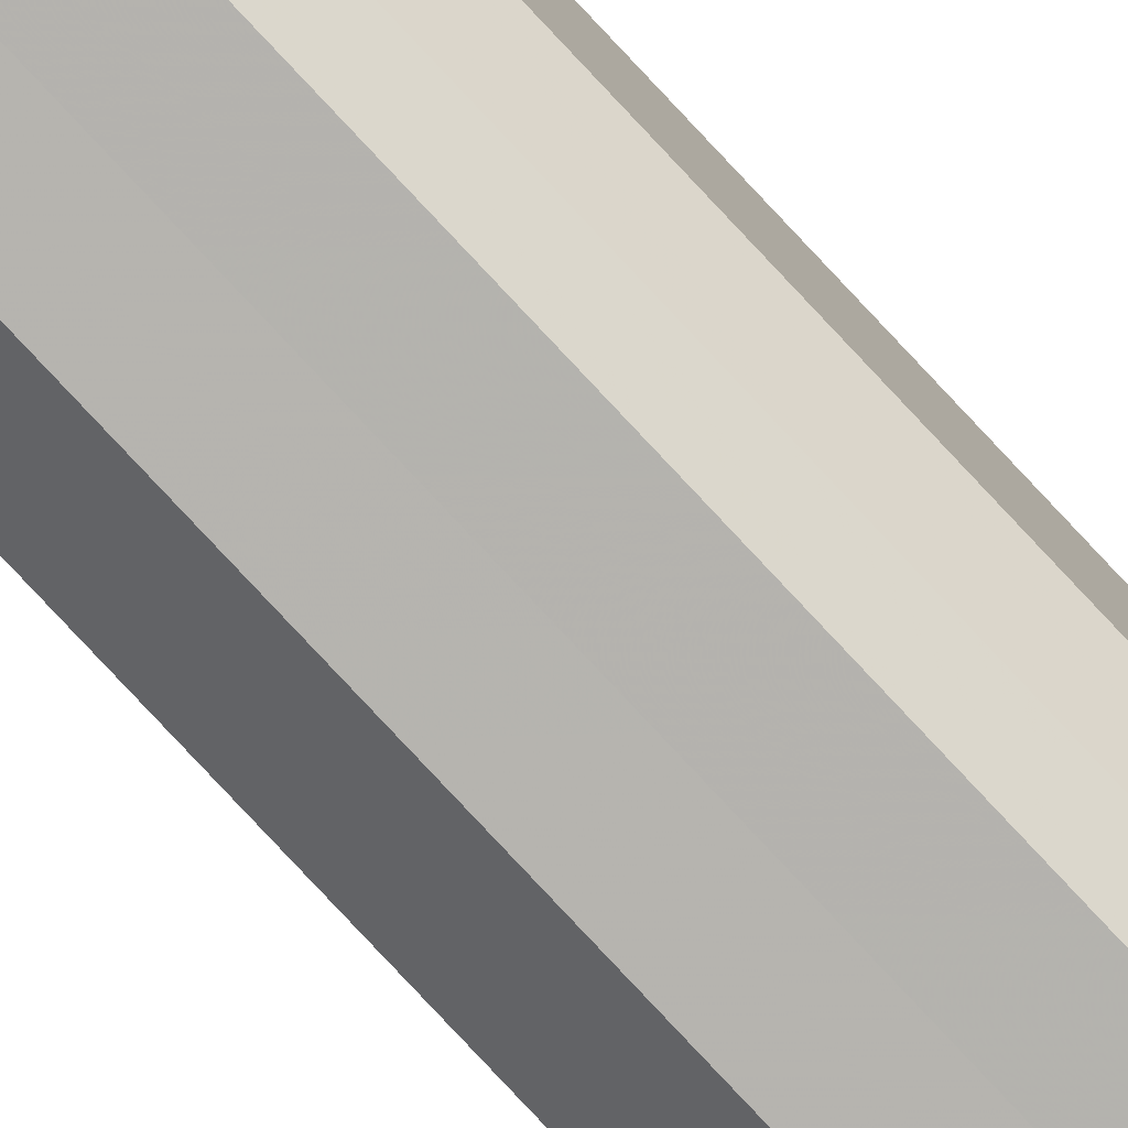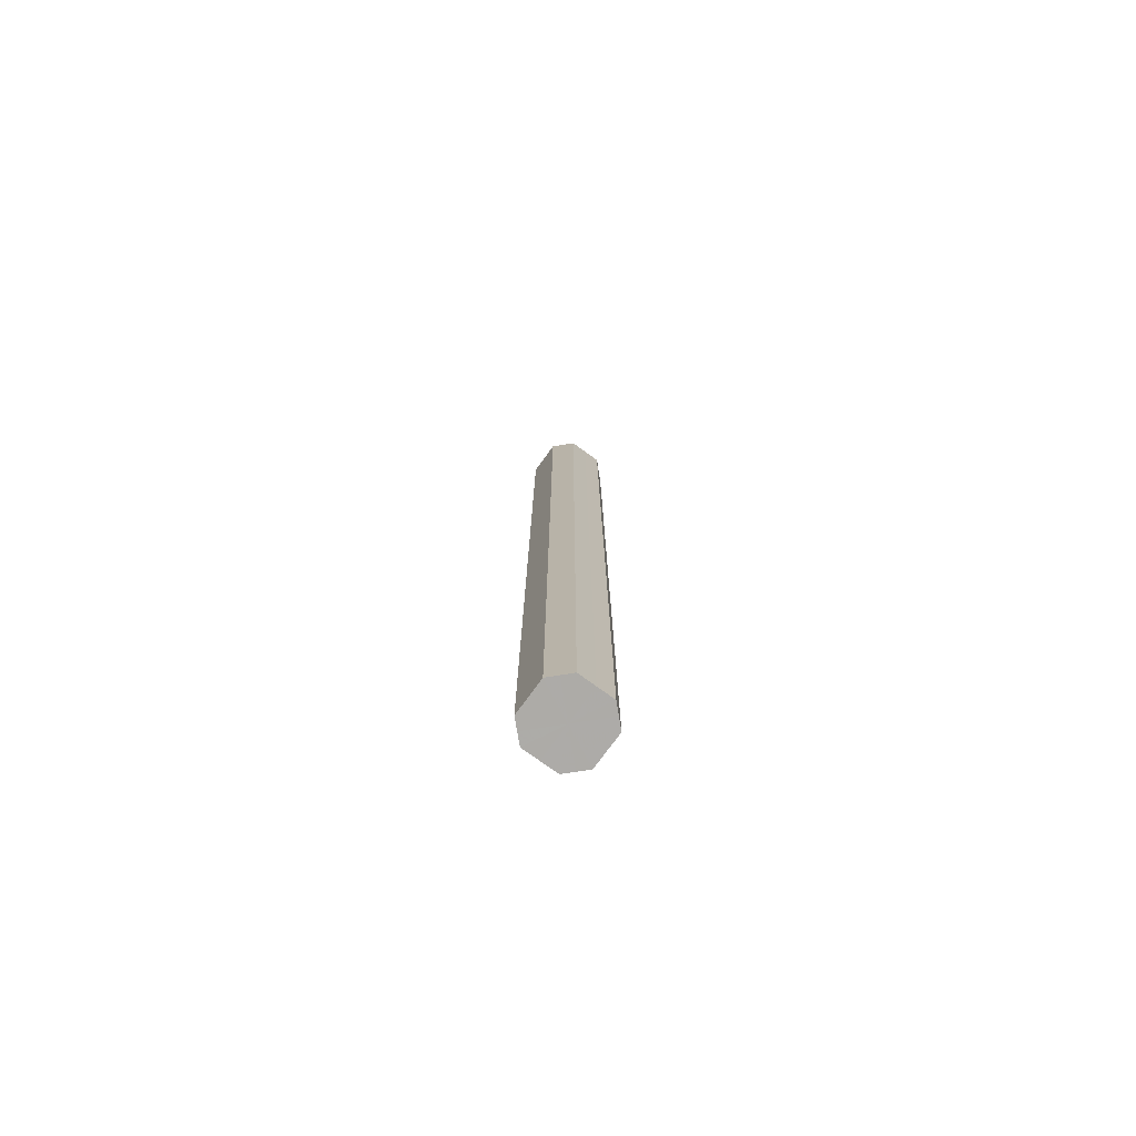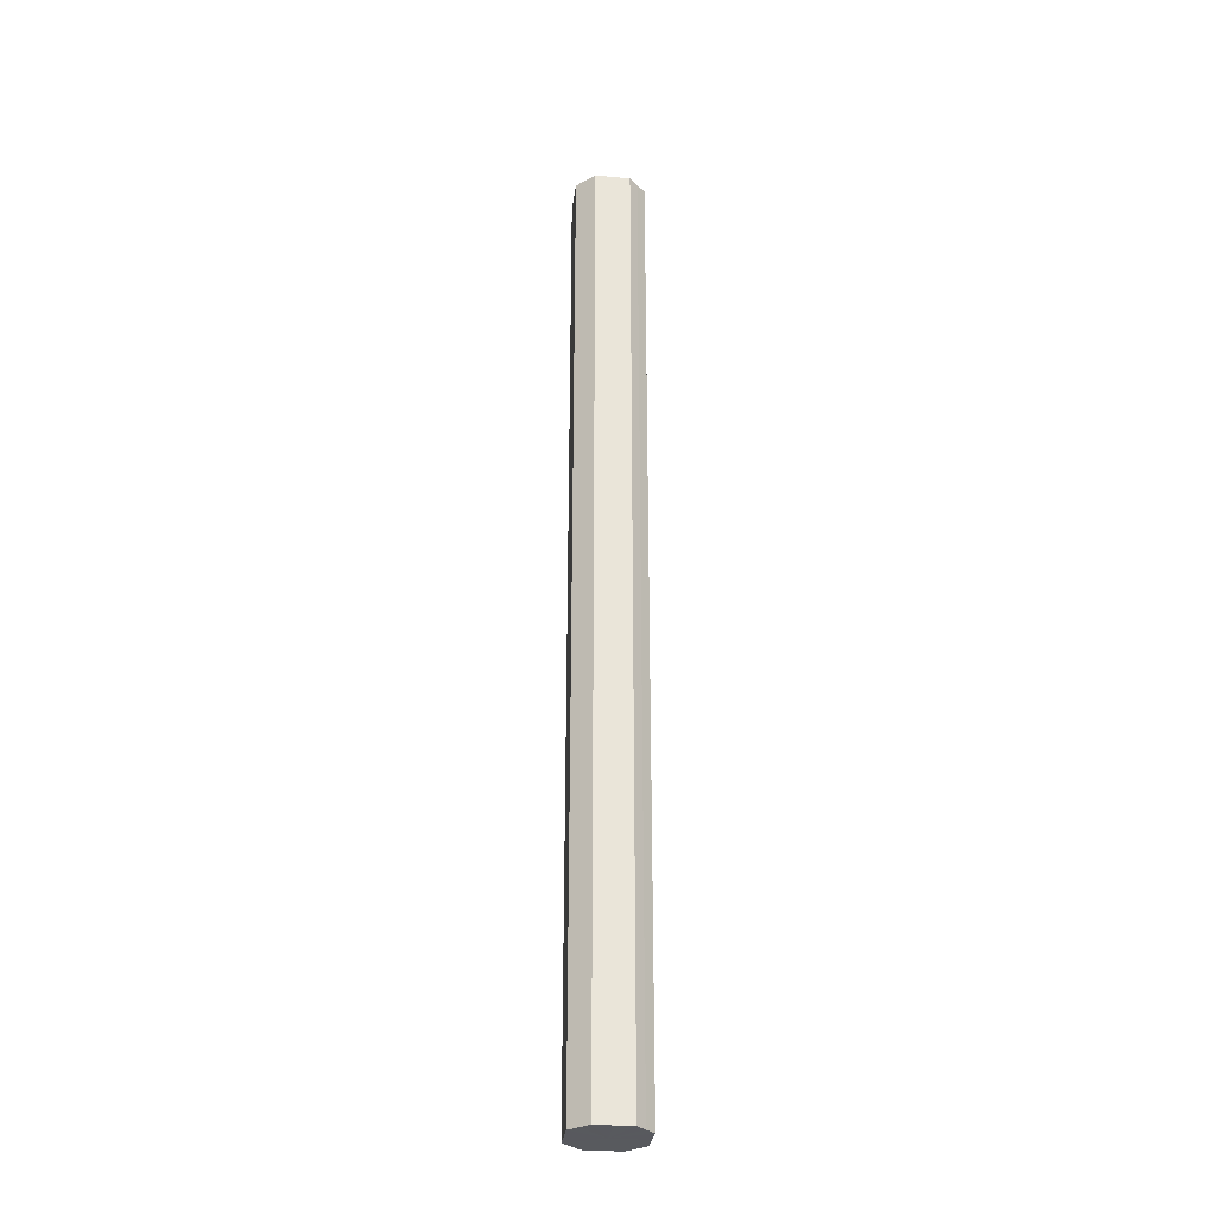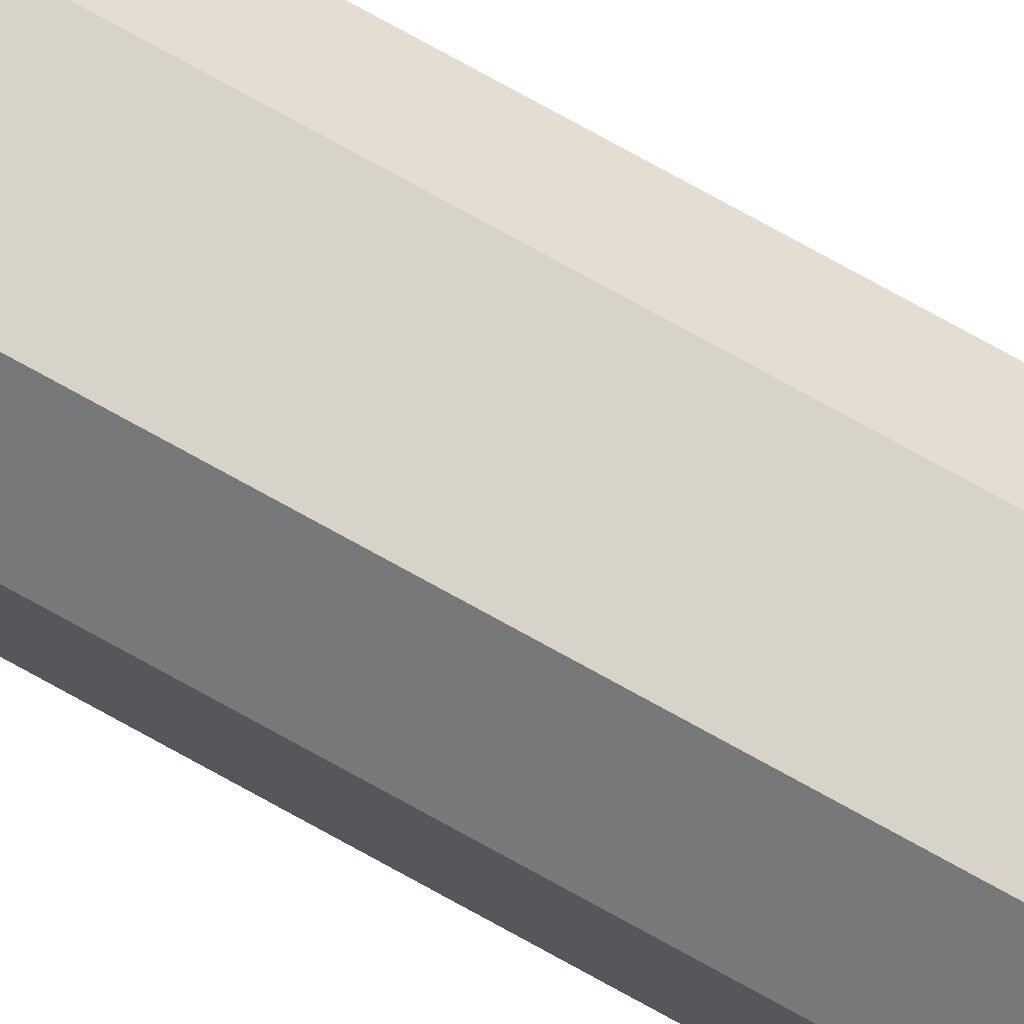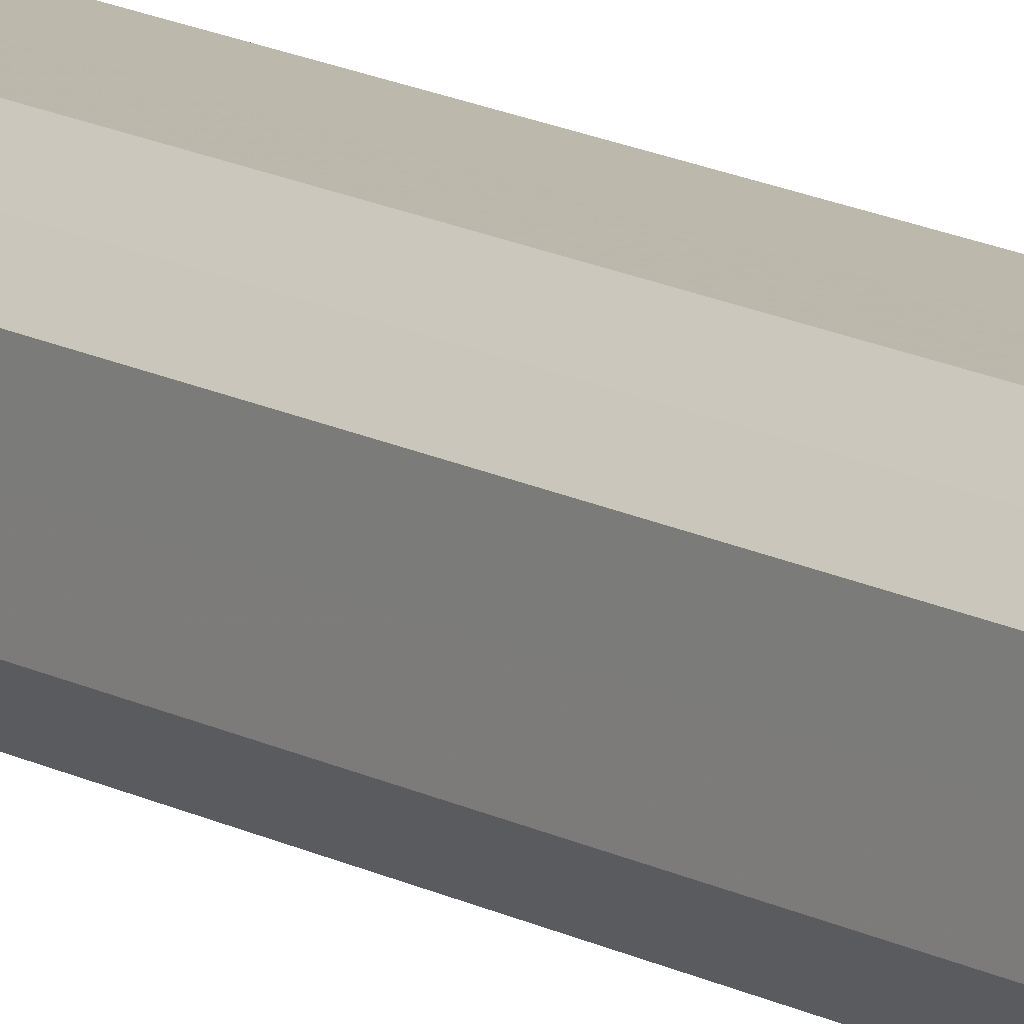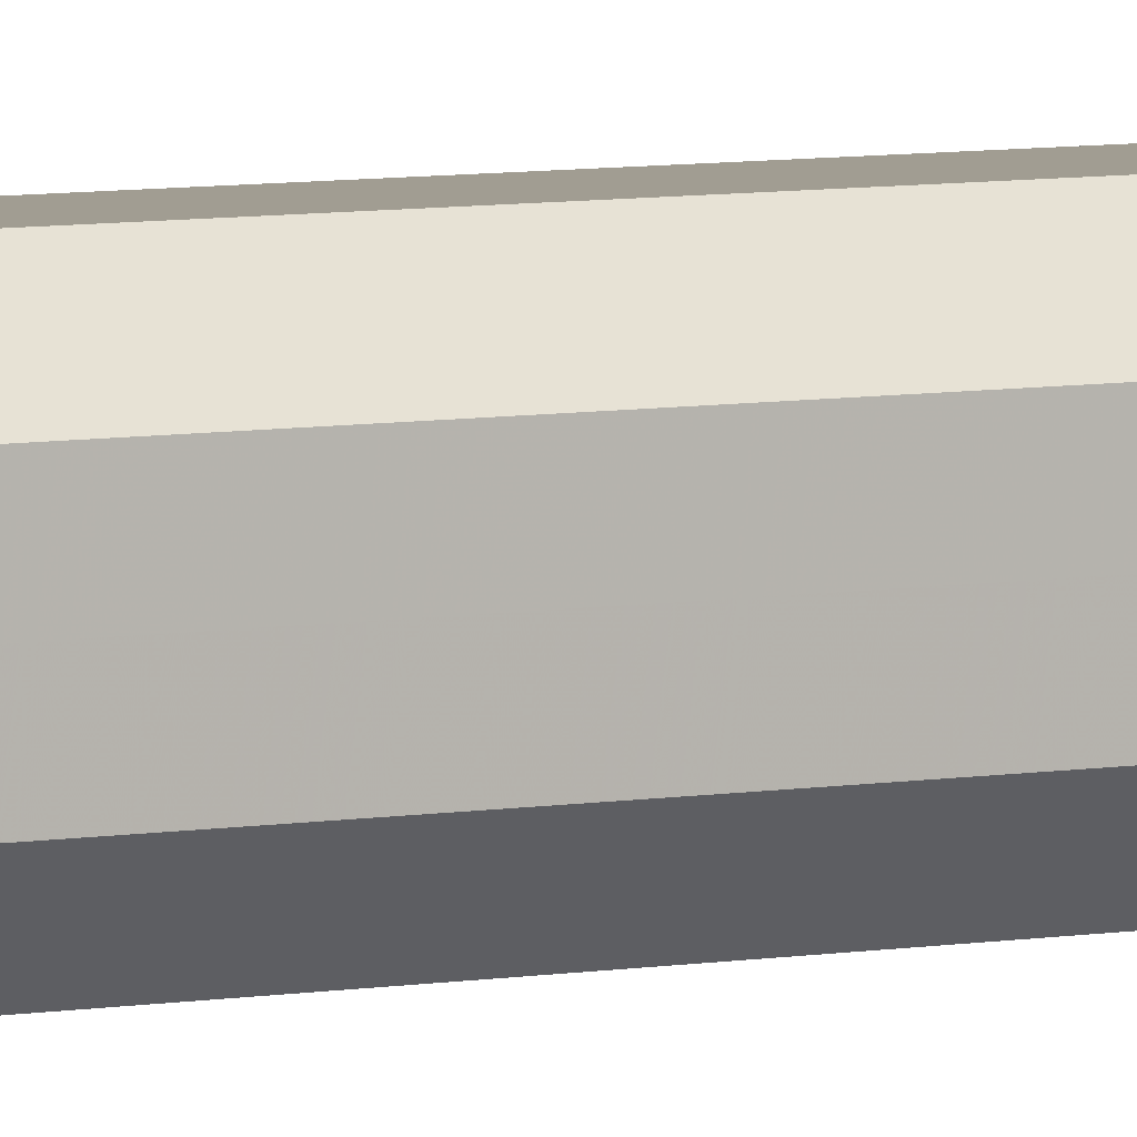
<metadata>
{"format":"obj","ext":"obj","renderer":"f3d","projection":"perspective","resolution":1024,"background":"white","views":[{"elev":-80.0,"azim":-136.9,"up":"+Y"},{"elev":-76.5,"azim":-126.0,"up":"+Z"},{"elev":-30.5,"azim":-7.3,"up":"+Z"},{"elev":76.6,"azim":118.9,"up":"+Y"},{"elev":14.7,"azim":-40.4,"up":"+Y"},{"elev":4.8,"azim":-125.8,"up":"+Y"}]}
</metadata>
<code>
o 28230
v 2201 1868 7.283
v 2201 1868 7.283
v 2201 1868 8.383
v 2201 1868 7.283
v 2201 1868 8.383
v 2201 1868 7.283
v 2201 1868 8.383
v 2201 1868 7.283
v 2201 1868 8.383
v 2201 1868 7.283
v 2201 1868 8.383
v 2201 1868 7.283
v 2201 1868 8.383
v 2201 1868 7.283
v 2201 1868 8.383
v 2201 1868 7.283
v 2201 1868 8.383
v 2201 1868 7.283
v 2201 1868 8.383
v 2201 1868 7.283
v 2201 1868 8.383
v 2201 1868 7.283
v 2201 1868 8.383
v 2201 1868 7.283
v 2201 1868 8.383
v 2201 1868 7.283
v 2201 1868 8.383
v 2201 1868 7.283
v 2201 1868 8.383
v 2201 1868 7.283
v 2201 1868 8.383
v 2201 1868 8.383
v 2201 1868 8.383
v 2201 1868 7.283
v 2201 1868 8.383
v 2201 1868 7.283
v 2201 1868 8.383
v 2201 1868 8.383
v 2201 1868 7.283
v 2201 1868 8.383
v 2201 1868 7.283
v 2201 1868 7.283
v 2201 1868 8.383
v 2201 1868 8.383
v 2201 1868 7.283
v 2201 1868 8.383
v 2201 1868 7.283
v 2201 1868 7.283
v 2201 1868 8.383
v 2201 1868 8.383
v 2201 1868 7.283
v 2201 1868 8.383
v 2201 1868 7.283
v 2201 1868 7.283
v 2201 1868 8.383
v 2201 1868 8.383
v 2201 1868 7.283
v 2201 1868 8.383
v 2201 1868 7.283
v 2201 1868 7.283
v 2201 1868 8.383
v 2201 1868 8.383
v 2201 1868 7.283
v 2201 1868 7.283
v 2201 1868 7.283
v 2201 1868 7.283
v 2201 1868 7.283
v 2201 1868 7.283
v 2201 1868 7.283
v 2201 1868 7.283
v 2201 1868 7.283
v 2201 1868 7.283
v 2201 1868 7.283
v 2201 1868 7.283
v 2201 1868 7.283
v 2201 1868 7.283
v 2201 1868 7.283
v 2201 1868 7.283
v 2201 1868 7.283
v 2201 1868 7.283
v 2201 1868 7.283
v 2201 1868 8.383
v 2201 1868 8.383
v 2201 1868 8.383
v 2201 1868 8.383
v 2201 1868 8.383
v 2201 1868 8.383
v 2201 1868 8.383
v 2201 1868 8.383
v 2201 1868 8.383
v 2201 1868 8.383
v 2201 1868 8.383
v 2201 1868 8.383
v 2201 1868 8.383
v 2201 1868 8.383
v 2201 1868 8.383
v 2201 1868 8.383
v 2201 1868 8.383
f 1 2 3
f 2 4 5
f 6 1 7
f 4 8 9
f 10 6 11
f 8 12 13
f 14 10 15
f 12 16 17
f 18 14 19
f 16 20 21
f 22 18 23
f 20 24 25
f 26 22 27
f 24 28 29
f 30 26 31
f 28 30 32
f 33 34 35
f 35 36 37
f 38 39 33
f 40 41 38
f 37 42 43
f 44 45 40
f 46 47 44
f 43 48 49
f 50 51 46
f 52 53 50
f 49 54 55
f 56 57 52
f 58 59 56
f 55 60 61
f 62 63 58
f 61 64 62
f 65 66 67
f 65 68 66
f 65 67 69
f 65 70 68
f 65 69 71
f 65 72 70
f 65 71 73
f 65 74 72
f 65 73 75
f 65 76 74
f 65 75 77
f 65 78 76
f 65 77 79
f 65 80 78
f 65 79 81
f 65 81 80
f 82 83 84
f 82 85 83
f 82 84 86
f 82 87 85
f 82 86 88
f 82 89 87
f 82 88 90
f 82 91 89
f 82 90 92
f 82 93 91
f 82 92 94
f 82 95 93
f 82 94 96
f 82 97 95
f 82 96 98
f 82 98 97

</code>
